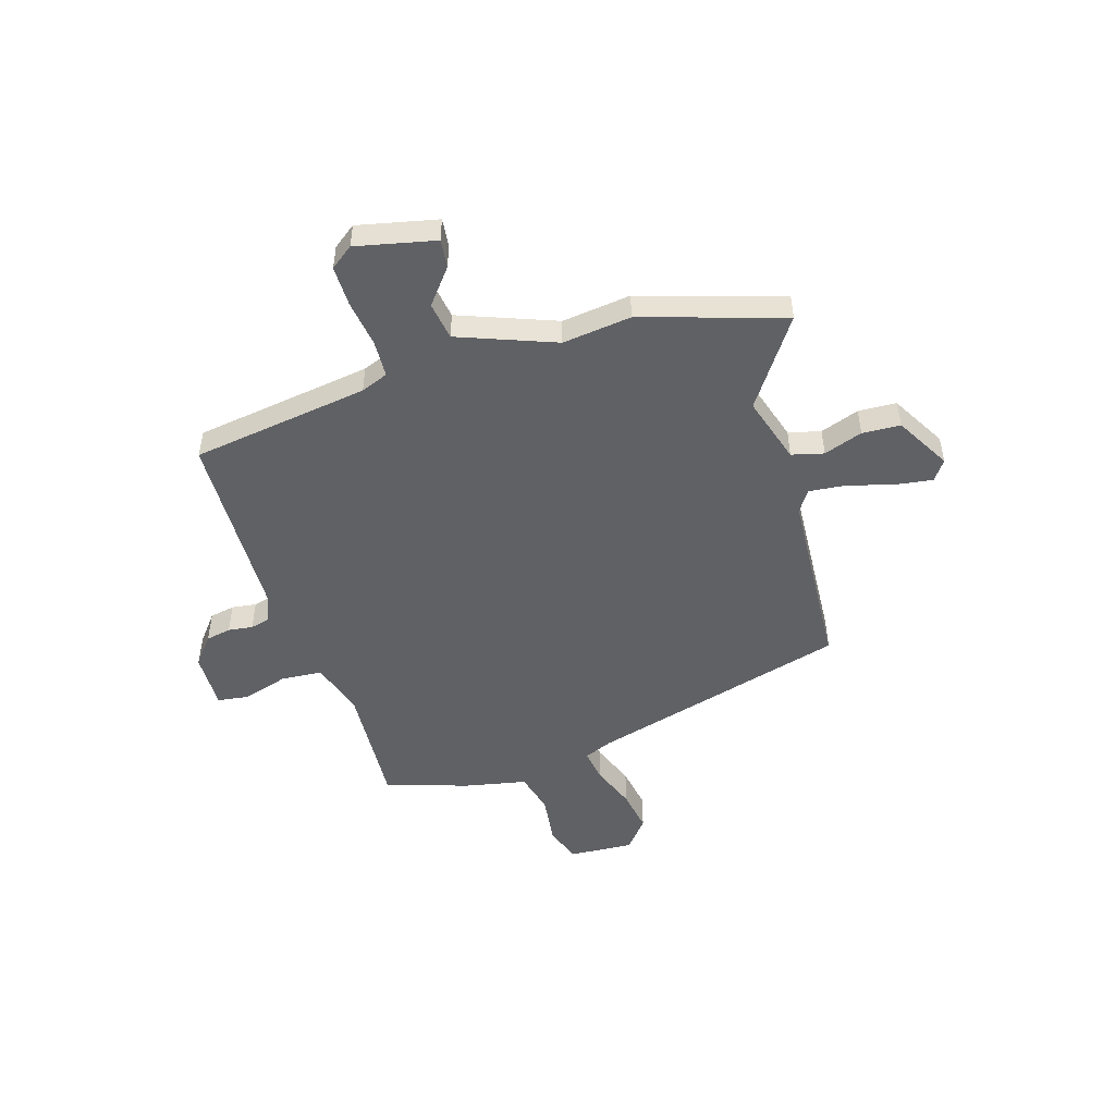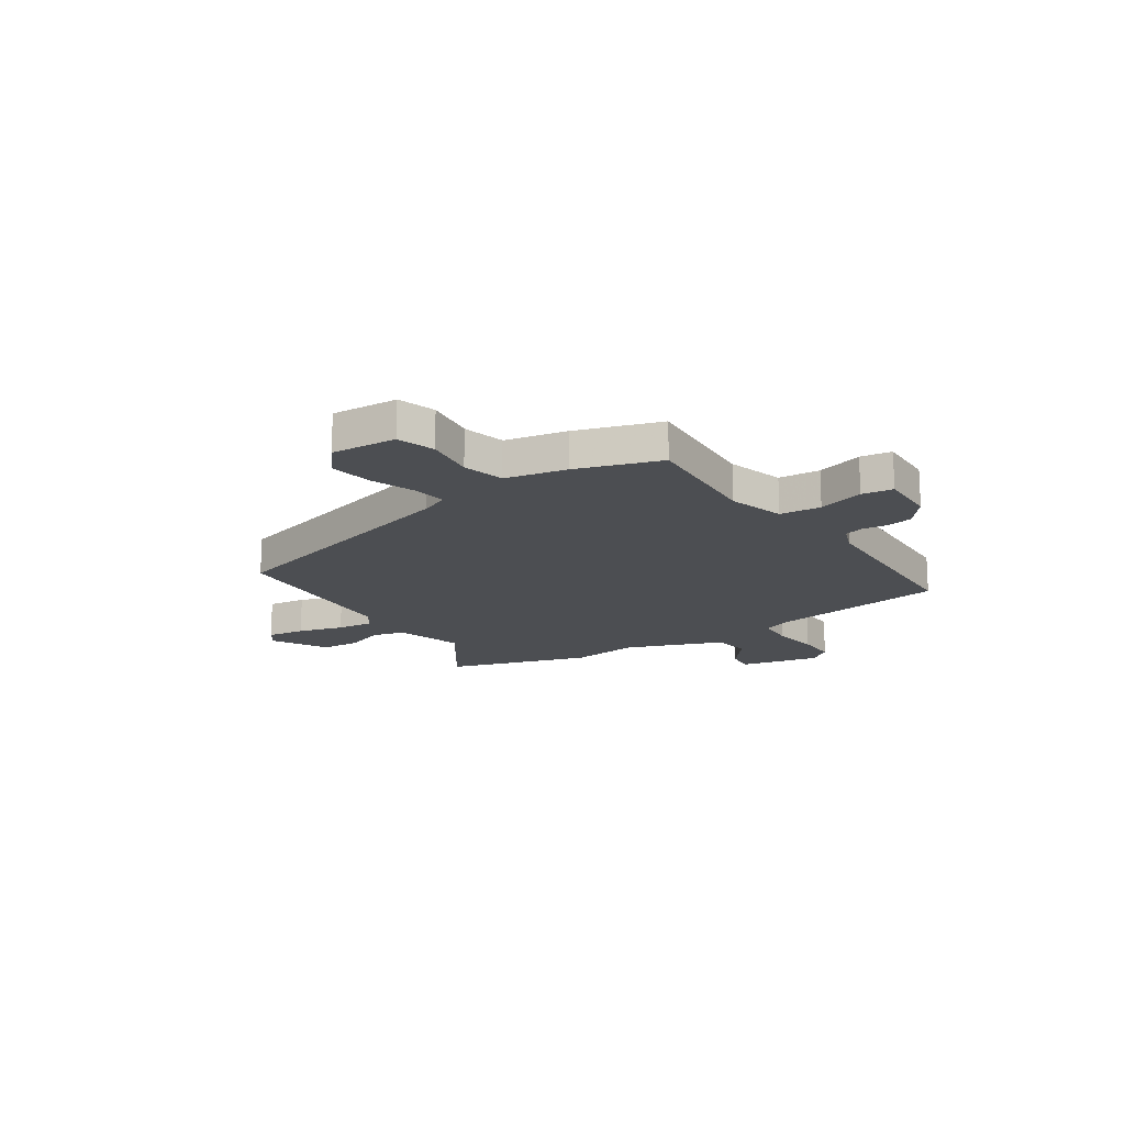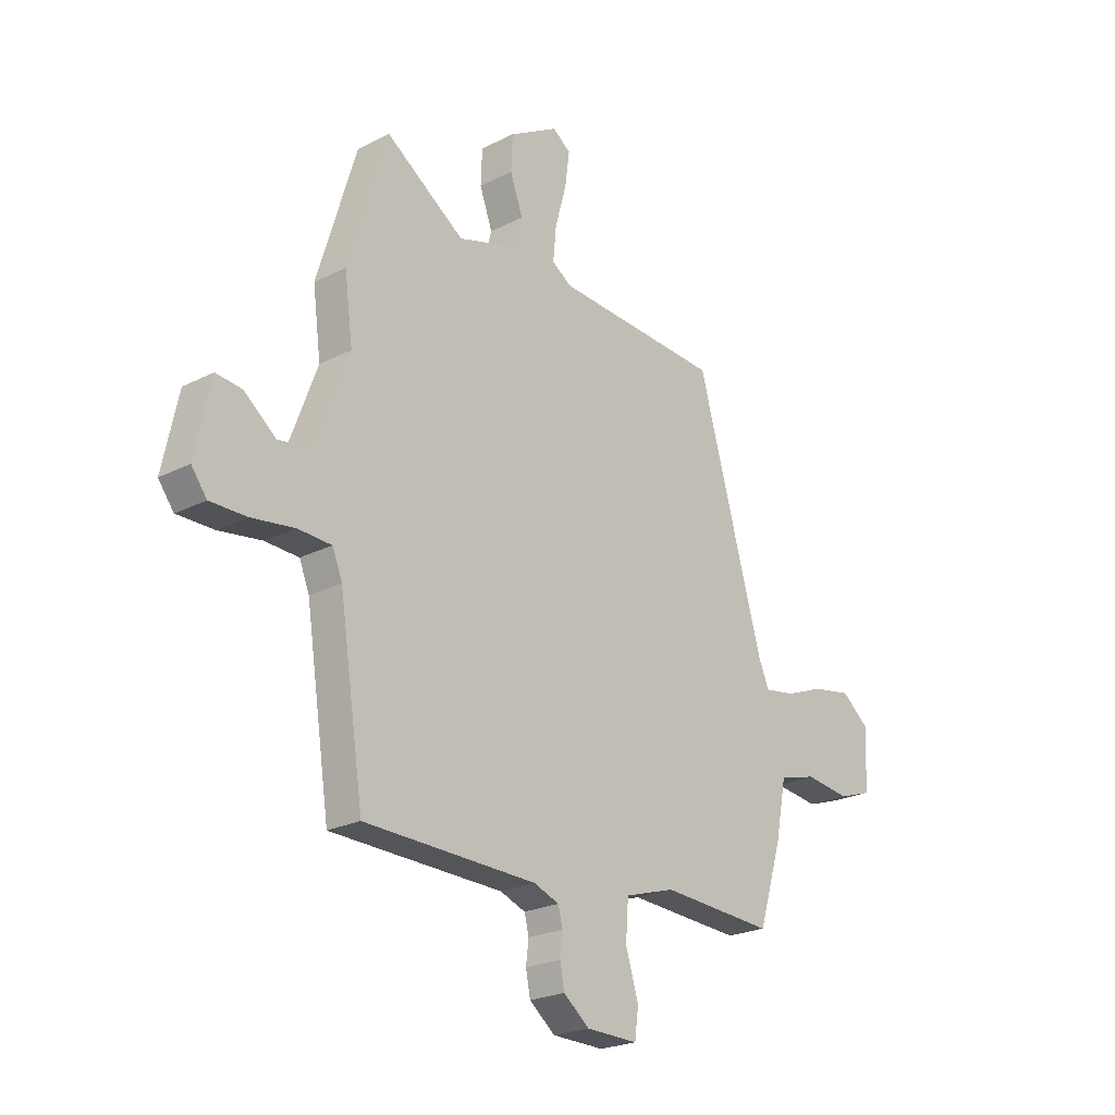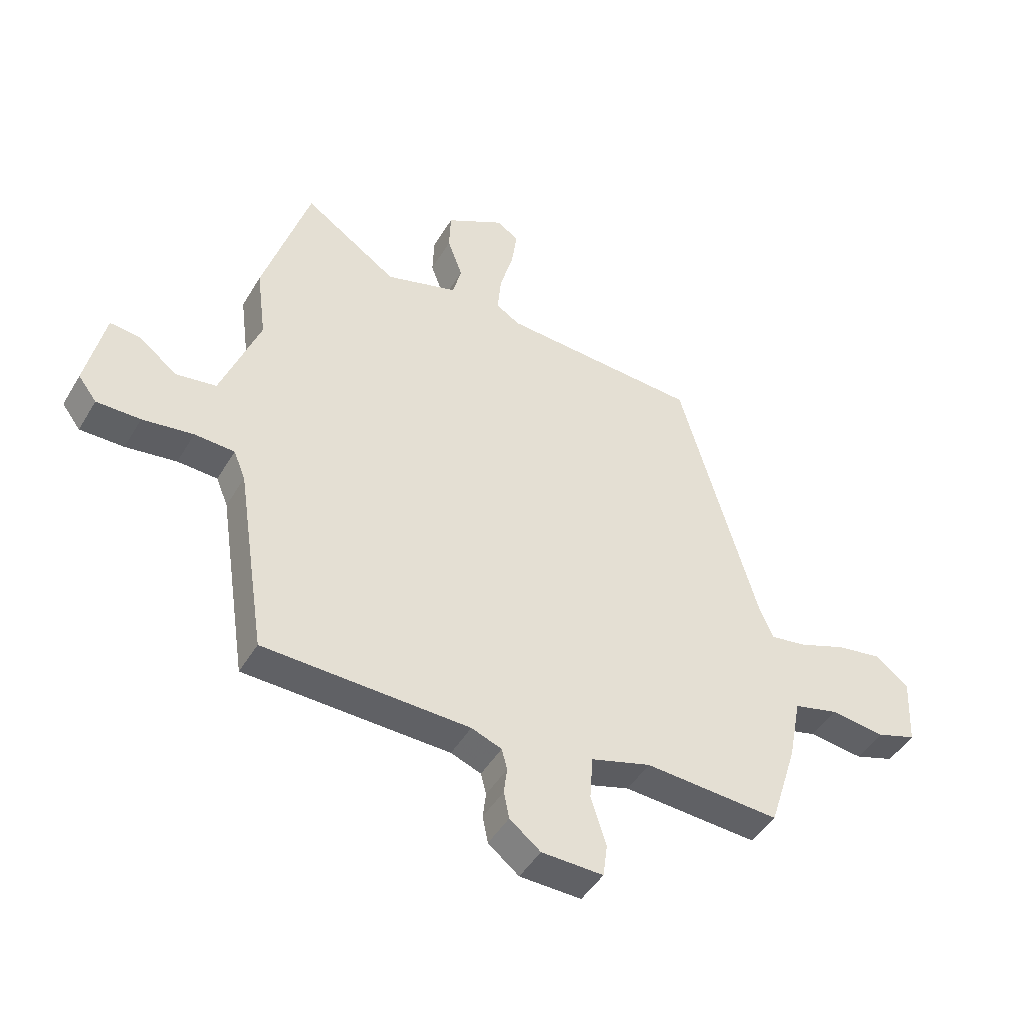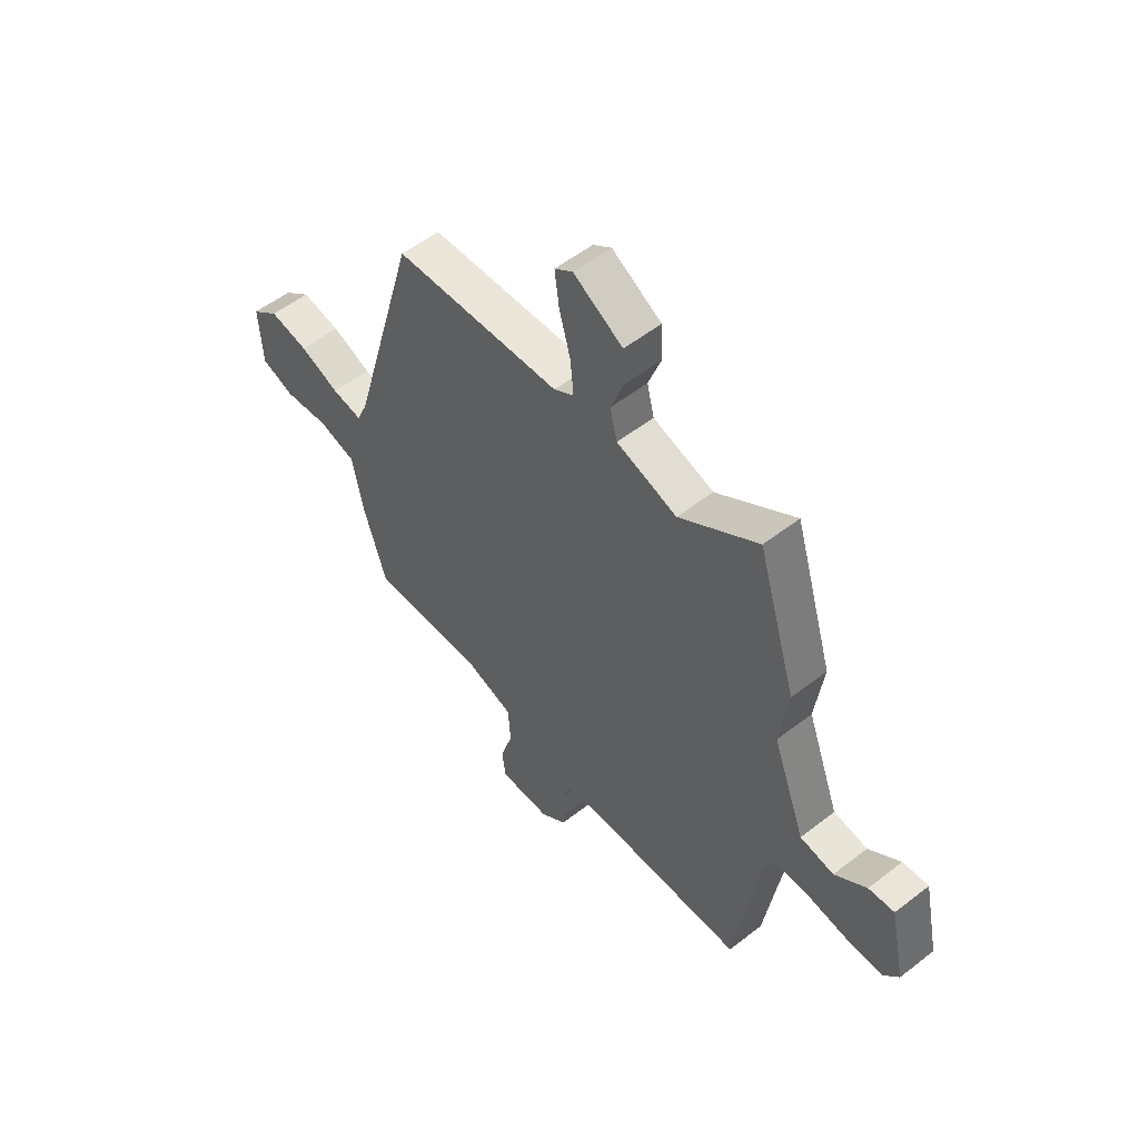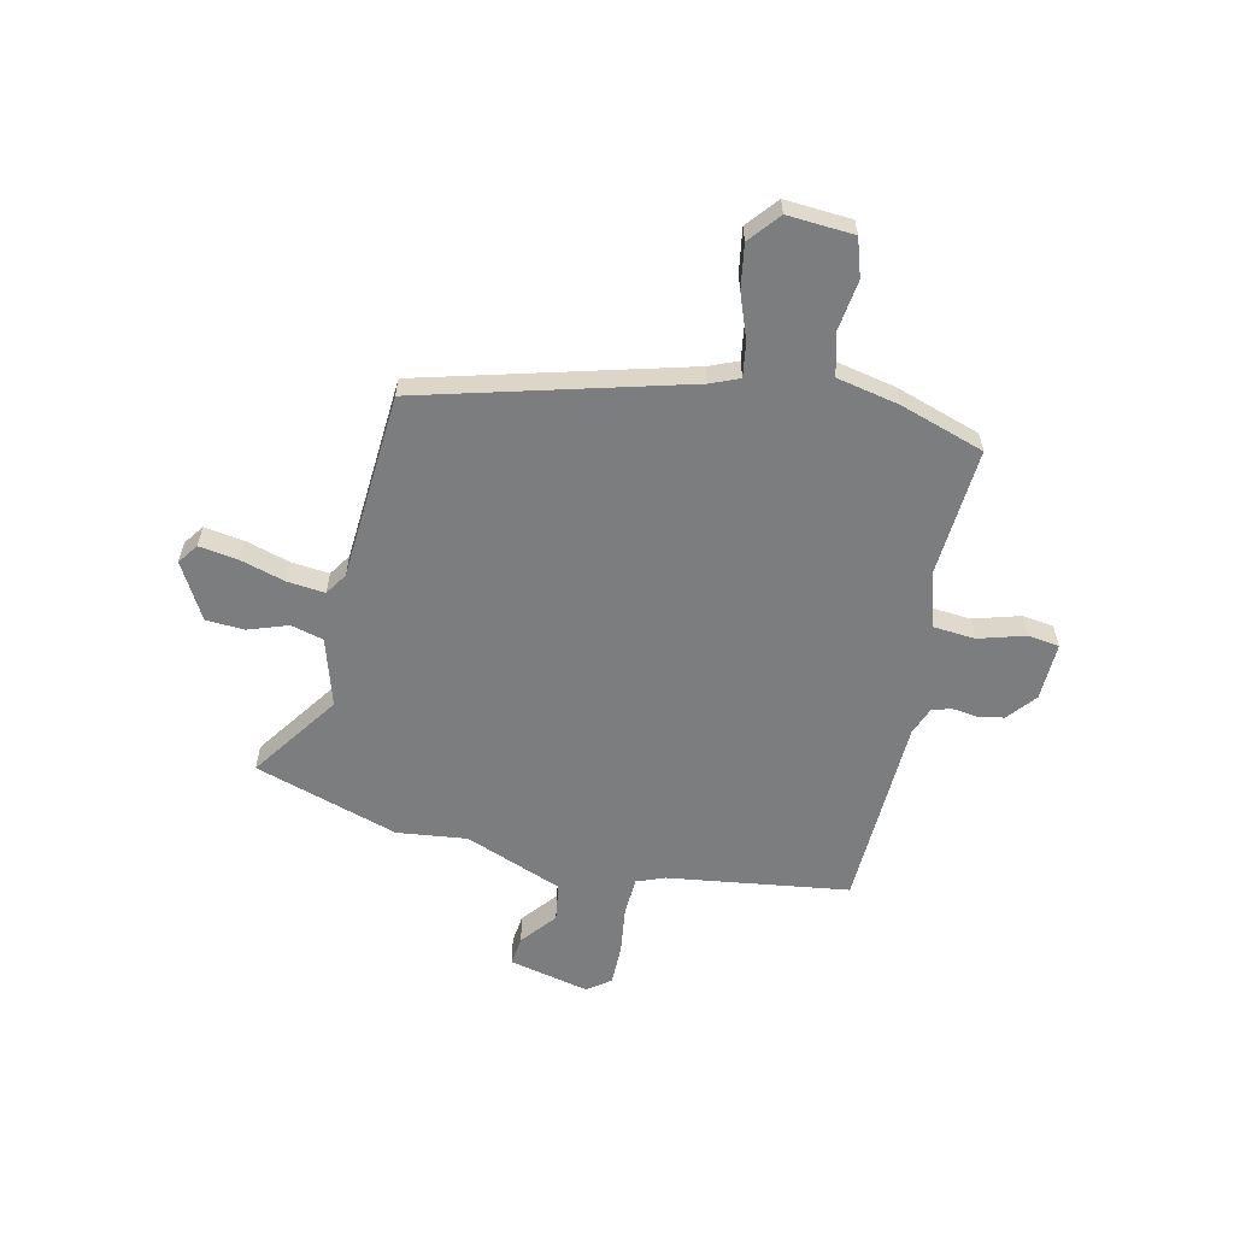
<metadata>
{"format":"obj","ext":"obj","renderer":"f3d","projection":"perspective","resolution":1024,"background":"white","views":[{"elev":-49.3,"azim":-73.3,"up":"+Y"},{"elev":-17.0,"azim":123.1,"up":"+Y"},{"elev":-23.1,"azim":-49.2,"up":"+Z"},{"elev":-46.4,"azim":-29.2,"up":"+Z"},{"elev":54.6,"azim":-129.5,"up":"+Z"},{"elev":-59.0,"azim":76.6,"up":"+Y"}]}
</metadata>
<code>
v 0.357 0.07 0.514
v 0.503 0.07 0.001
v 0.527 0.07 -0.055
v 0.594 0.07 -0.044
v 0.682 0.07 -0.01
v 0.768 0.07 0.005
v 0.829 0.07 -0.044
v 0.822 0.07 -0.174
v 0.748 0.07 -0.199
v 0.648 0.07 -0.187
v 0.565 0.07 -0.209
v 0.541 0.07 -0.332
v 0.489 0.07 -0.498
v 0.239 0.07 -0.484
v 0.128 0.07 -0.518
v 0.122 0.07 -0.6
v 0.15 0.07 -0.691
v 0.142 0.07 -0.753
v 0.028 0.07 -0.751
v -0.029 0.07 -0.706
v -0.039 0.07 -0.656
v -0.033 0.07 -0.607
v -0.043 0.07 -0.568
v -0.099 0.07 -0.547
v -0.479 0.07 -0.538
v -0.533 0.07 -0.184
v -0.555 0.07 -0.13
v -0.629 0.07 -0.127
v -0.723 0.07 -0.141
v -0.804 0.07 -0.142
v -0.838 0.07 -0.097
v -0.804 0.07 0.061
v -0.747 0.07 0.055
v -0.677 0.07 0
v -0.602 0.07 0.012
v -0.53 0.07 0.205
v -0.548 0.07 0.342
v -0.462 0.07 0.625
v -0.288 0.07 0.507
v -0.154 0.07 0.549
v -0.138 0.07 0.613
v -0.166 0.07 0.69
v -0.163 0.07 0.766
v -0.054 0.07 0.829
v -0.014 0.07 0.801
v -0.024 0.07 0.726
v -0.049 0.07 0.636
v -0.056 0.07 0.562
v -0.012 0.07 0.534
v 0.357 0 0.514
v 0.503 0 0.001
v 0.527 0 -0.055
v 0.594 0 -0.044
v 0.682 0 -0.01
v 0.768 0 0.005
v 0.829 0 -0.044
v 0.822 0 -0.174
v 0.748 0 -0.199
v 0.648 0 -0.187
v 0.565 0 -0.209
v 0.541 0 -0.332
v 0.489 0 -0.498
v 0.239 0 -0.484
v 0.128 0 -0.518
v 0.122 0 -0.6
v 0.15 0 -0.691
v 0.142 0 -0.753
v 0.028 0 -0.751
v -0.029 0 -0.706
v -0.039 0 -0.656
v -0.033 0 -0.607
v -0.043 0 -0.568
v -0.099 0 -0.547
v -0.479 0 -0.538
v -0.533 0 -0.184
v -0.555 0 -0.13
v -0.629 0 -0.127
v -0.723 0 -0.141
v -0.804 0 -0.142
v -0.838 0 -0.097
v -0.804 0 0.061
v -0.747 0 0.055
v -0.677 0 0
v -0.602 0 0.012
v -0.53 0 0.205
v -0.548 0 0.342
v -0.462 0 0.625
v -0.288 0 0.507
v -0.154 0 0.549
v -0.138 0 0.613
v -0.166 0 0.69
v -0.163 0 0.766
v -0.054 0 0.829
v -0.014 0 0.801
v -0.024 0 0.726
v -0.049 0 0.636
v -0.056 0 0.562
v -0.012 0 0.534
f 44 45 46 47
f 44 47 48
f 41 42 43 44
f 40 41 44 48
f 39 40 48 49
f 36 37 38 39
f 35 36 39 49
f 31 32 33 34
f 31 34 35
f 28 29 30 31
f 27 28 31 35
f 26 27 35 49
f 24 25 26 49
f 19 20 21 22
f 19 22 23
f 16 17 18 19
f 15 16 19 23
f 14 15 23 24
f 11 12 13 14
f 7 8 9 10
f 7 10 11
f 4 5 6 7
f 3 4 7 11
f 2 3 11 14
f 14 24 49
f 1 2 14 49
f 96 95 94 93
f 97 96 93
f 93 92 91 90
f 97 93 90 89
f 98 97 89 88
f 88 87 86 85
f 98 88 85 84
f 83 82 81 80
f 84 83 80
f 80 79 78 77
f 84 80 77 76
f 98 84 76 75
f 98 75 74 73
f 71 70 69 68
f 72 71 68
f 68 67 66 65
f 72 68 65 64
f 73 72 64 63
f 63 62 61 60
f 59 58 57 56
f 60 59 56
f 56 55 54 53
f 60 56 53 52
f 63 60 52 51
f 98 73 63
f 98 63 51 50
f 1 50 51 2
f 2 51 52 3
f 3 52 53 4
f 4 53 54 5
f 5 54 55 6
f 6 55 56 7
f 7 56 57 8
f 8 57 58 9
f 9 58 59 10
f 10 59 60 11
f 11 60 61 12
f 12 61 62 13
f 13 62 63 14
f 14 63 64 15
f 15 64 65 16
f 16 65 66 17
f 17 66 67 18
f 18 67 68 19
f 19 68 69 20
f 20 69 70 21
f 21 70 71 22
f 22 71 72 23
f 23 72 73 24
f 24 73 74 25
f 25 74 75 26
f 26 75 76 27
f 27 76 77 28
f 28 77 78 29
f 29 78 79 30
f 30 79 80 31
f 31 80 81 32
f 32 81 82 33
f 33 82 83 34
f 34 83 84 35
f 35 84 85 36
f 36 85 86 37
f 37 86 87 38
f 38 87 88 39
f 39 88 89 40
f 40 89 90 41
f 41 90 91 42
f 42 91 92 43
f 43 92 93 44
f 44 93 94 45
f 45 94 95 46
f 46 95 96 47
f 47 96 97 48
f 48 97 98 49
f 49 98 50 1

</code>
